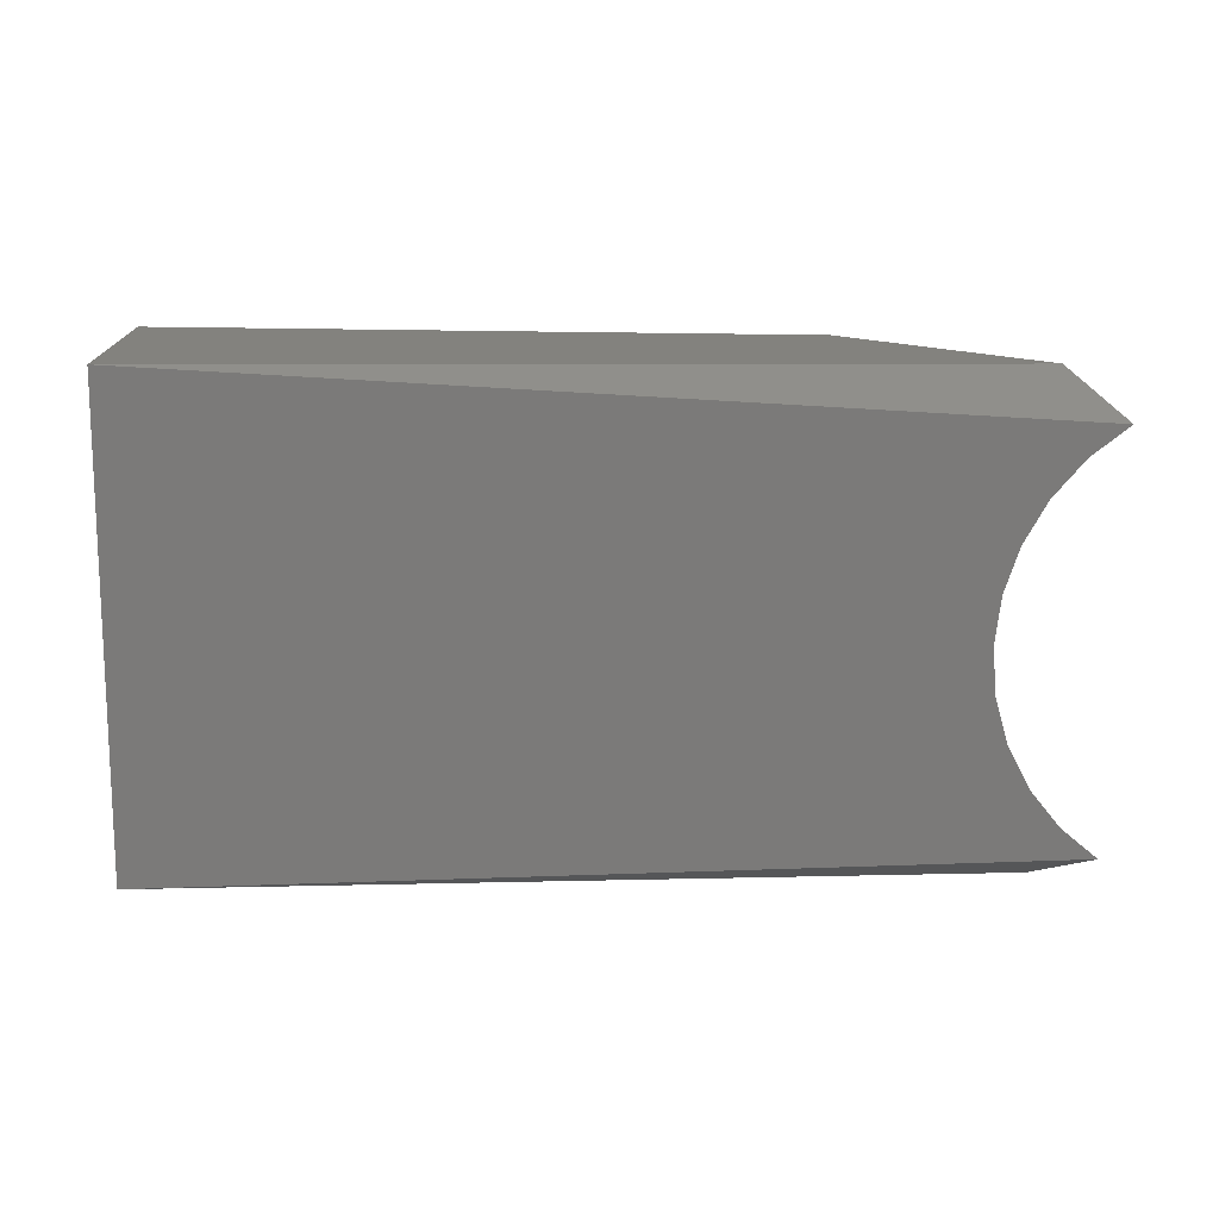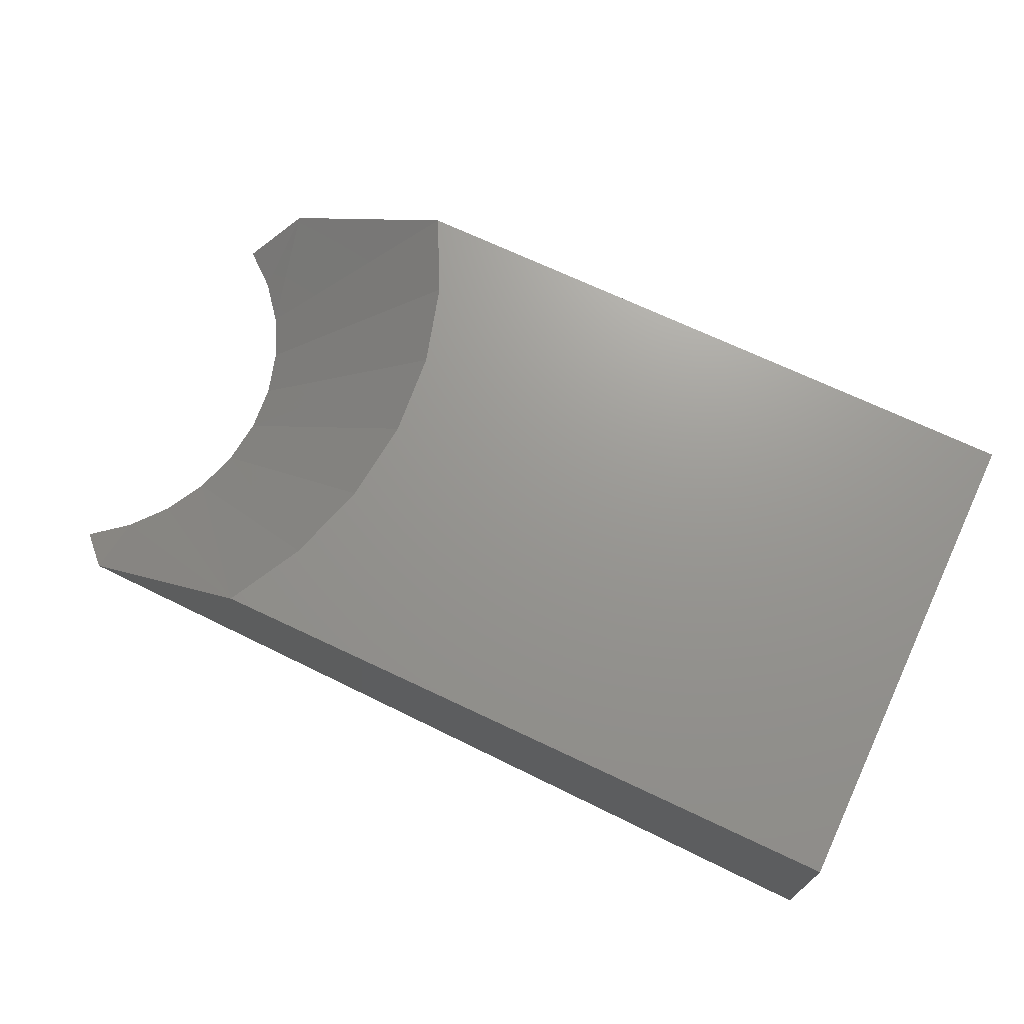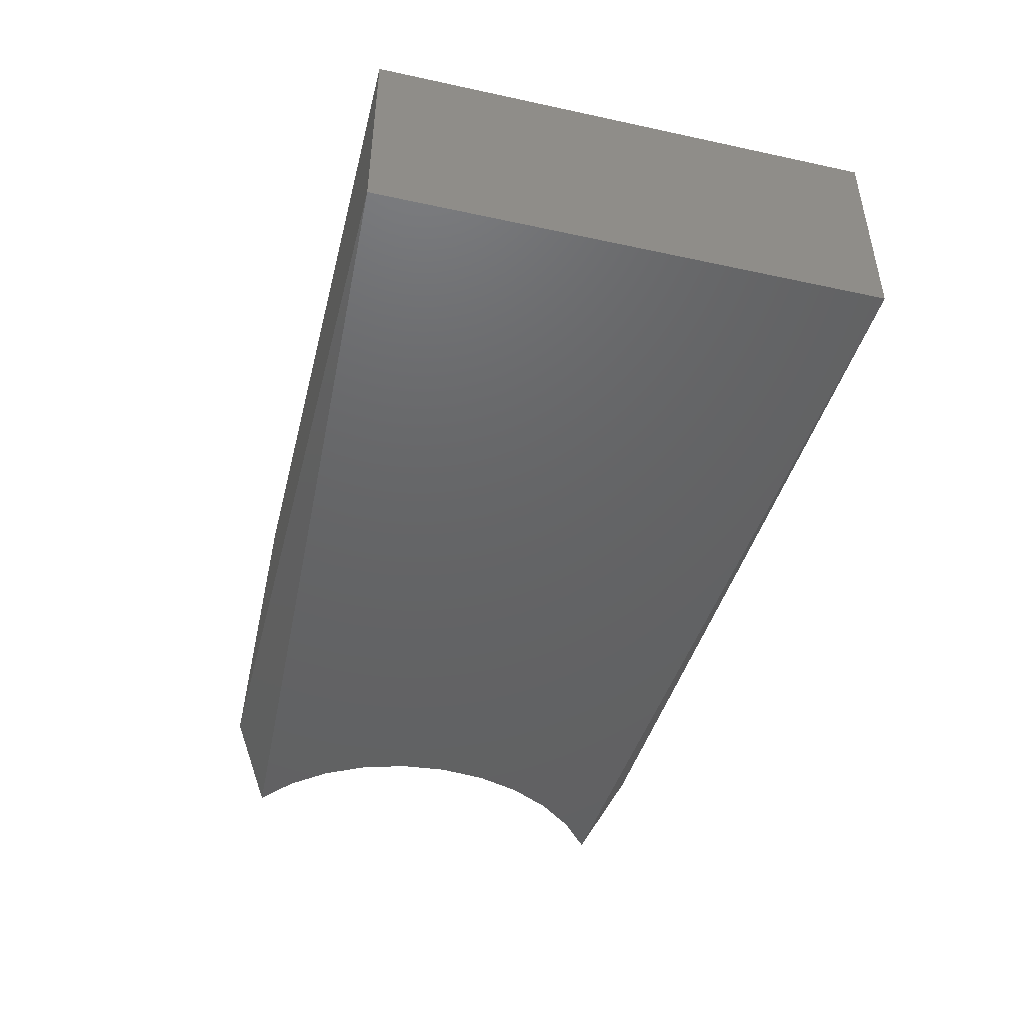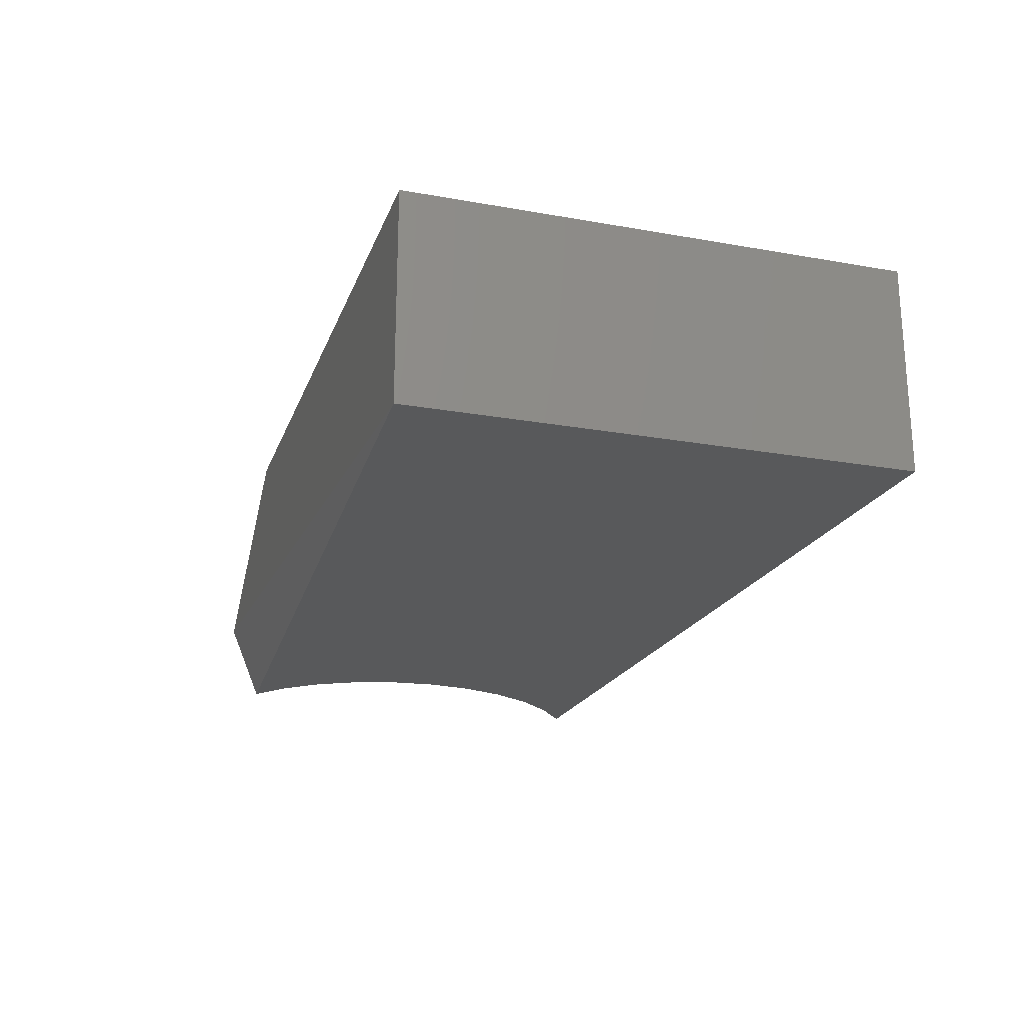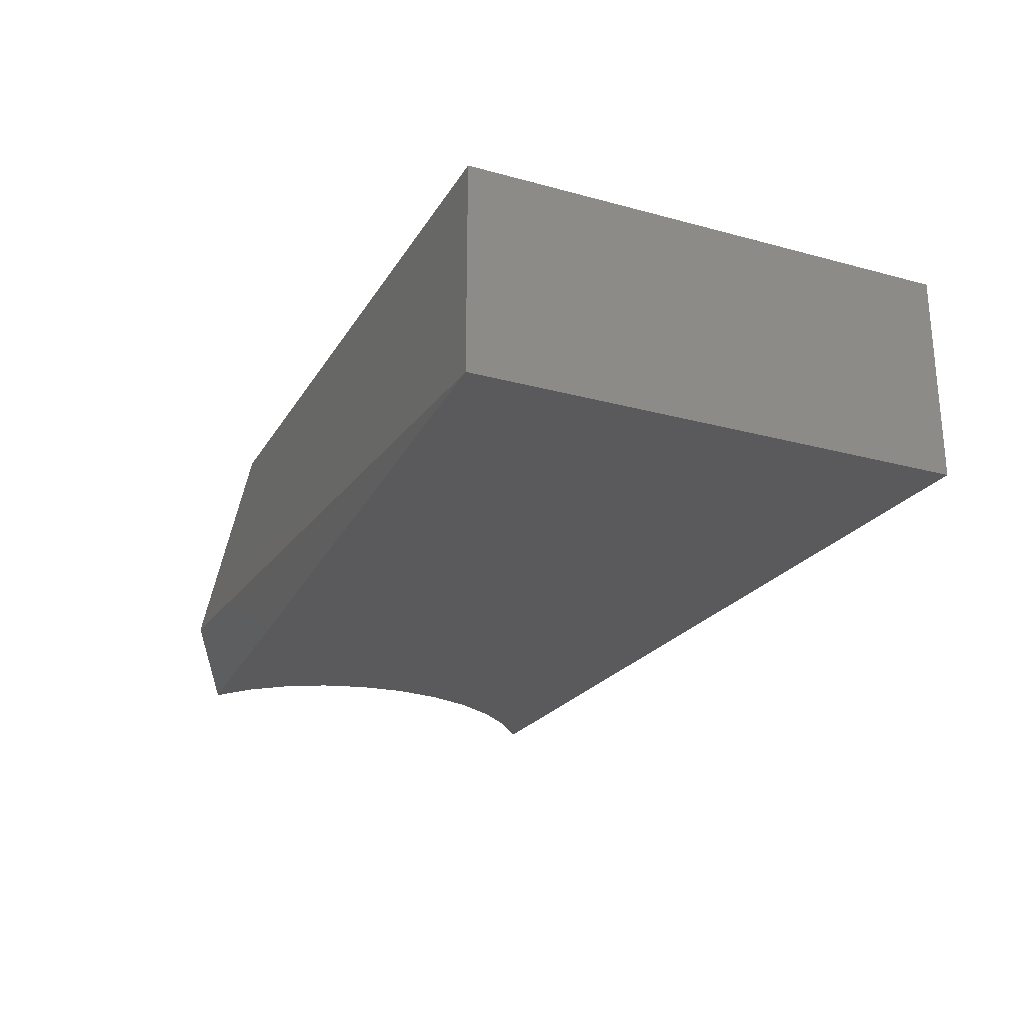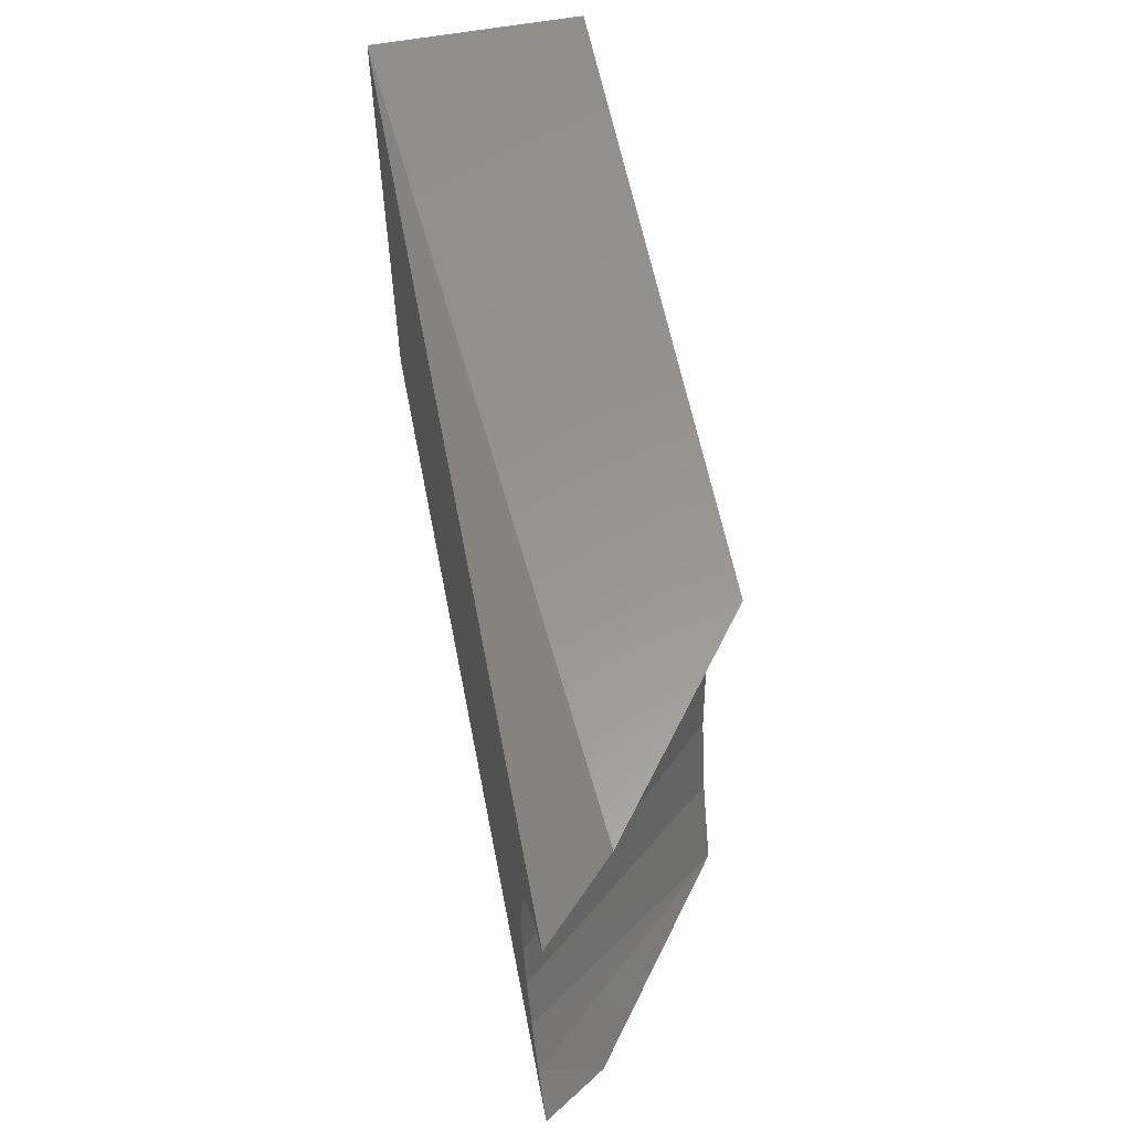
<metadata>
{"format":"stl","ext":"stl","renderer":"f3d","projection":"perspective","resolution":1024,"background":"white","views":[{"elev":-73.6,"azim":179.3,"up":"+Z"},{"elev":70.4,"azim":25.3,"up":"+Z"},{"elev":-45.6,"azim":76.0,"up":"+Z"},{"elev":-21.8,"azim":72.7,"up":"+Z"},{"elev":-24.4,"azim":65.9,"up":"+Z"},{"elev":58.2,"azim":-100.8,"up":"+Y"}]}
</metadata>
<code>
# stl→obj: 24 verts, 44 faces
v 0.1126 -0.6303 0.007812
v 0.08924 -0.6274 0.007812
v 0.08775 -0.6303 0.007812
v 0.09015 -0.6243 0.007812
v 0.1126 -0.6118 0.007812
v 0.08775 -0.6118 0.007812
v 0.08924 -0.6147 0.007812
v 0.09015 -0.6178 0.007812
v 0.09046 -0.6211 0.007812
v 0.0805 -0.6118 0.002396
v 0.1126 -0.6118 0
v 0.07855 -0.6134 0
v 0.1126 -0.6303 0
v 0.0805 -0.6303 0.002396
v 0.07855 -0.6287 0
v 0.08247 -0.6228 0
v 0.08265 -0.6211 0
v 0.08247 -0.6193 0
v 0.08195 -0.6175 0
v 0.0811 -0.6159 0
v 0.07995 -0.6145 0
v 0.07995 -0.6276 0
v 0.0811 -0.6262 0
v 0.08195 -0.6246 0
f 1 2 3
f 1 4 2
f 5 6 7
f 5 7 8
f 5 8 9
f 5 9 4
f 5 4 1
f 5 10 6
f 5 11 10
f 11 12 10
f 13 1 3
f 13 3 14
f 13 14 15
f 11 13 16
f 11 16 17
f 11 17 18
f 11 18 19
f 11 19 20
f 11 20 21
f 11 21 12
f 13 15 22
f 13 22 23
f 13 23 24
f 13 24 16
f 15 14 22
f 4 9 16
f 16 2 4
f 24 2 16
f 19 18 7
f 18 8 7
f 17 8 18
f 10 21 20
f 21 10 12
f 17 16 9
f 9 8 17
f 3 2 24
f 3 24 23
f 3 23 22
f 3 22 14
f 6 10 20
f 6 20 19
f 6 19 7
f 1 13 5
f 5 13 11

</code>
